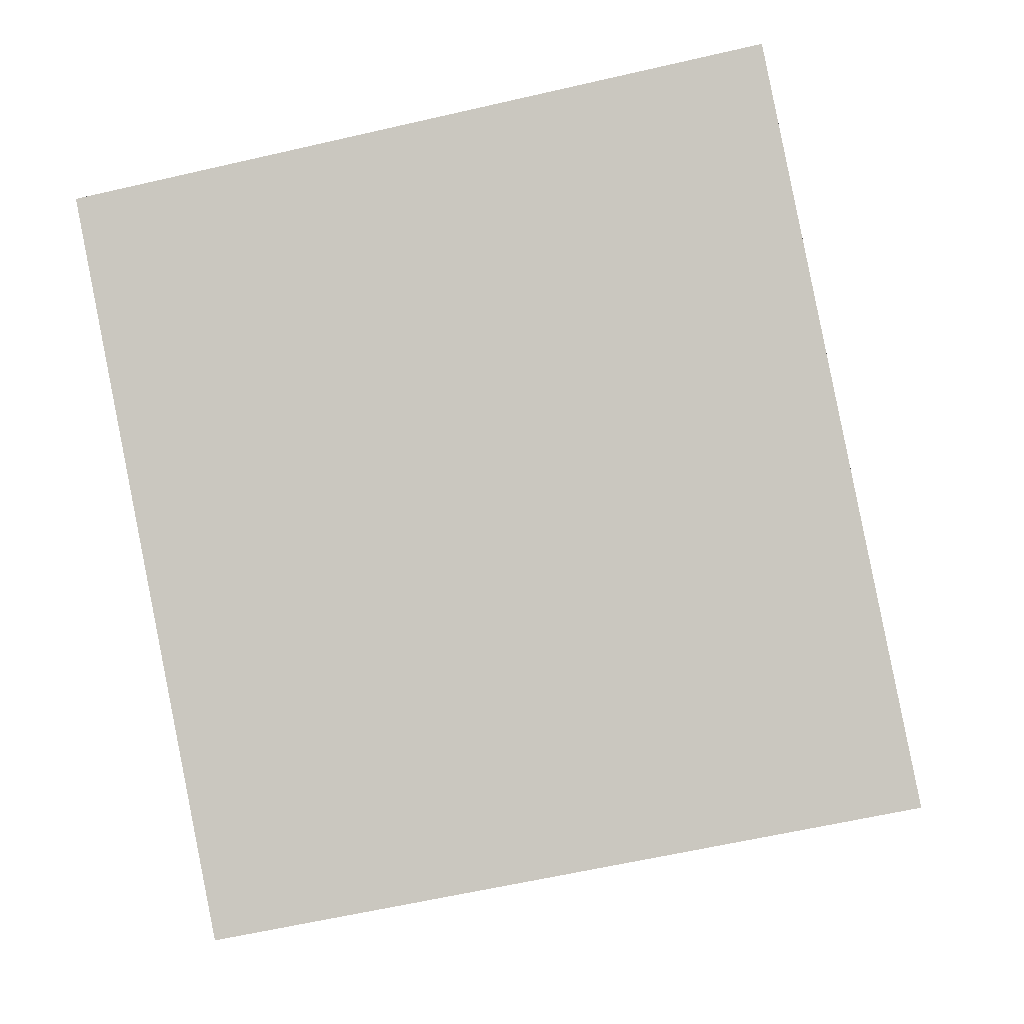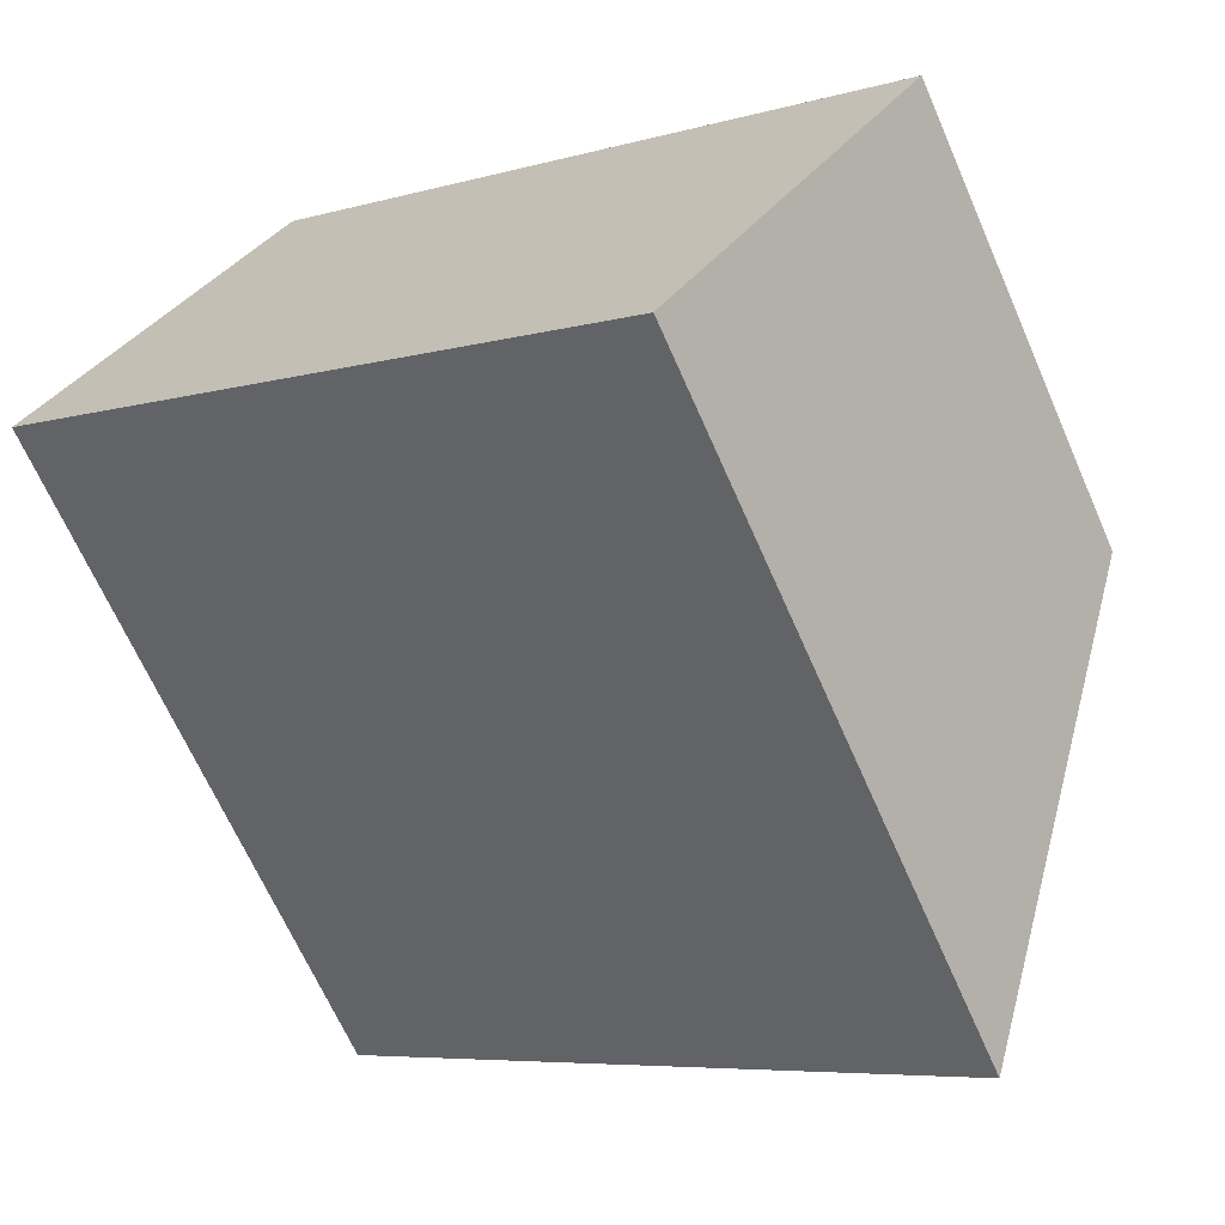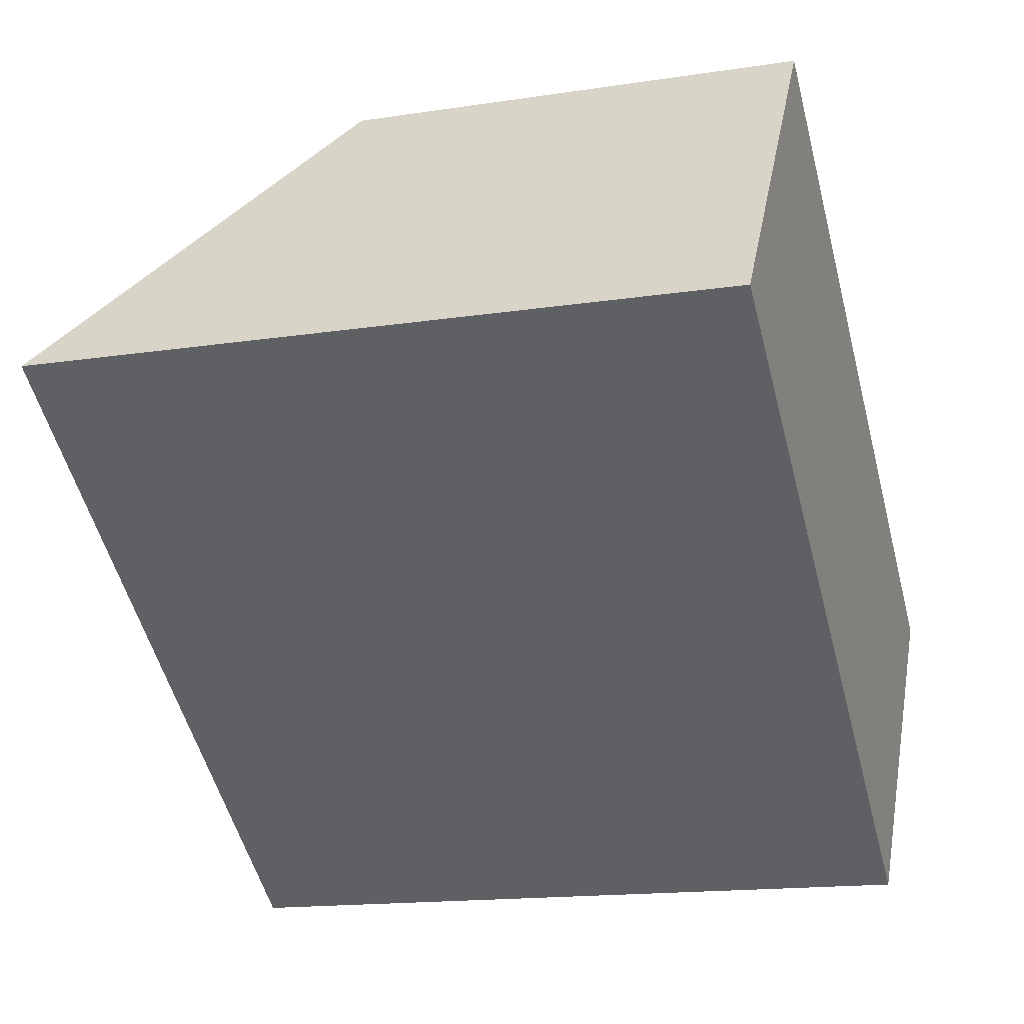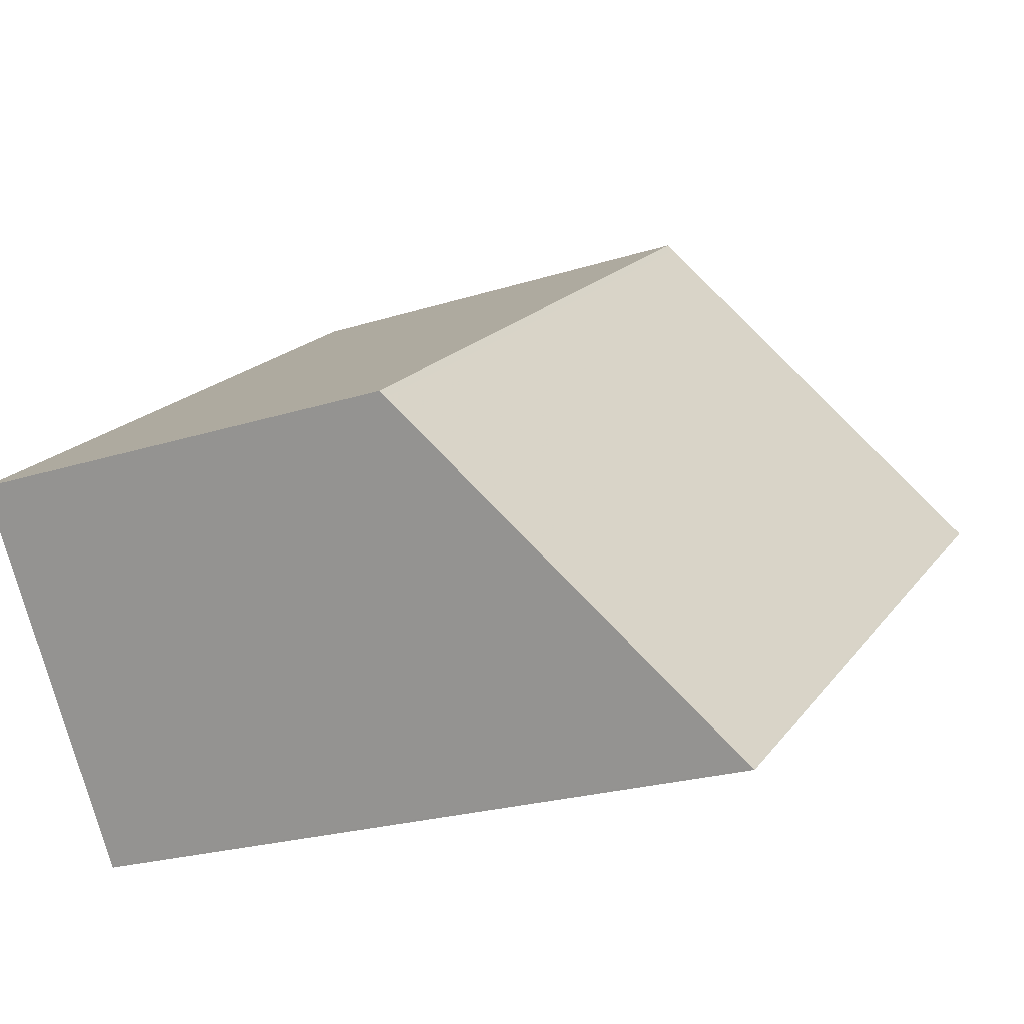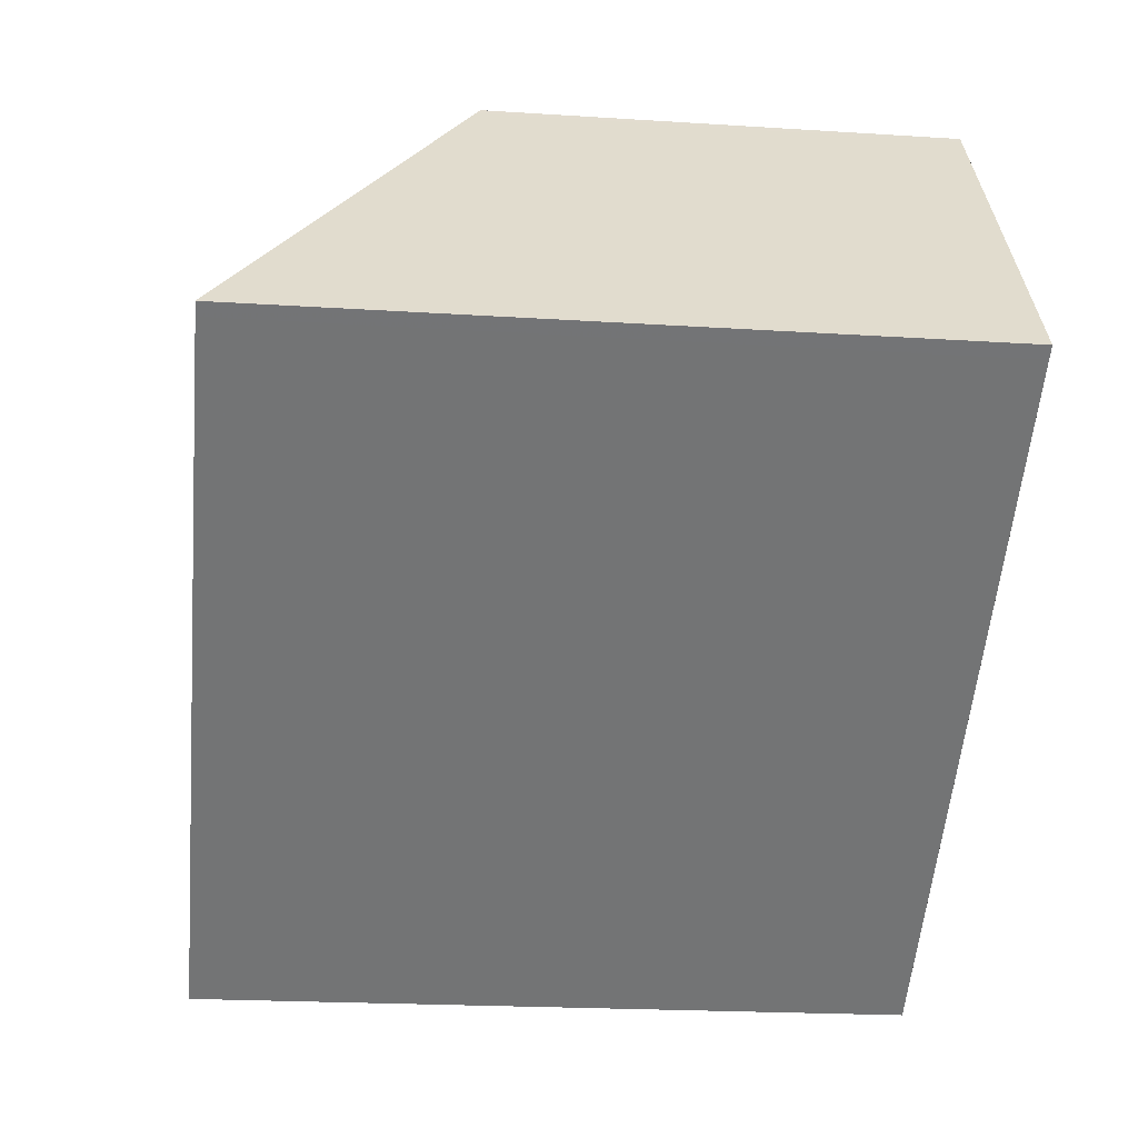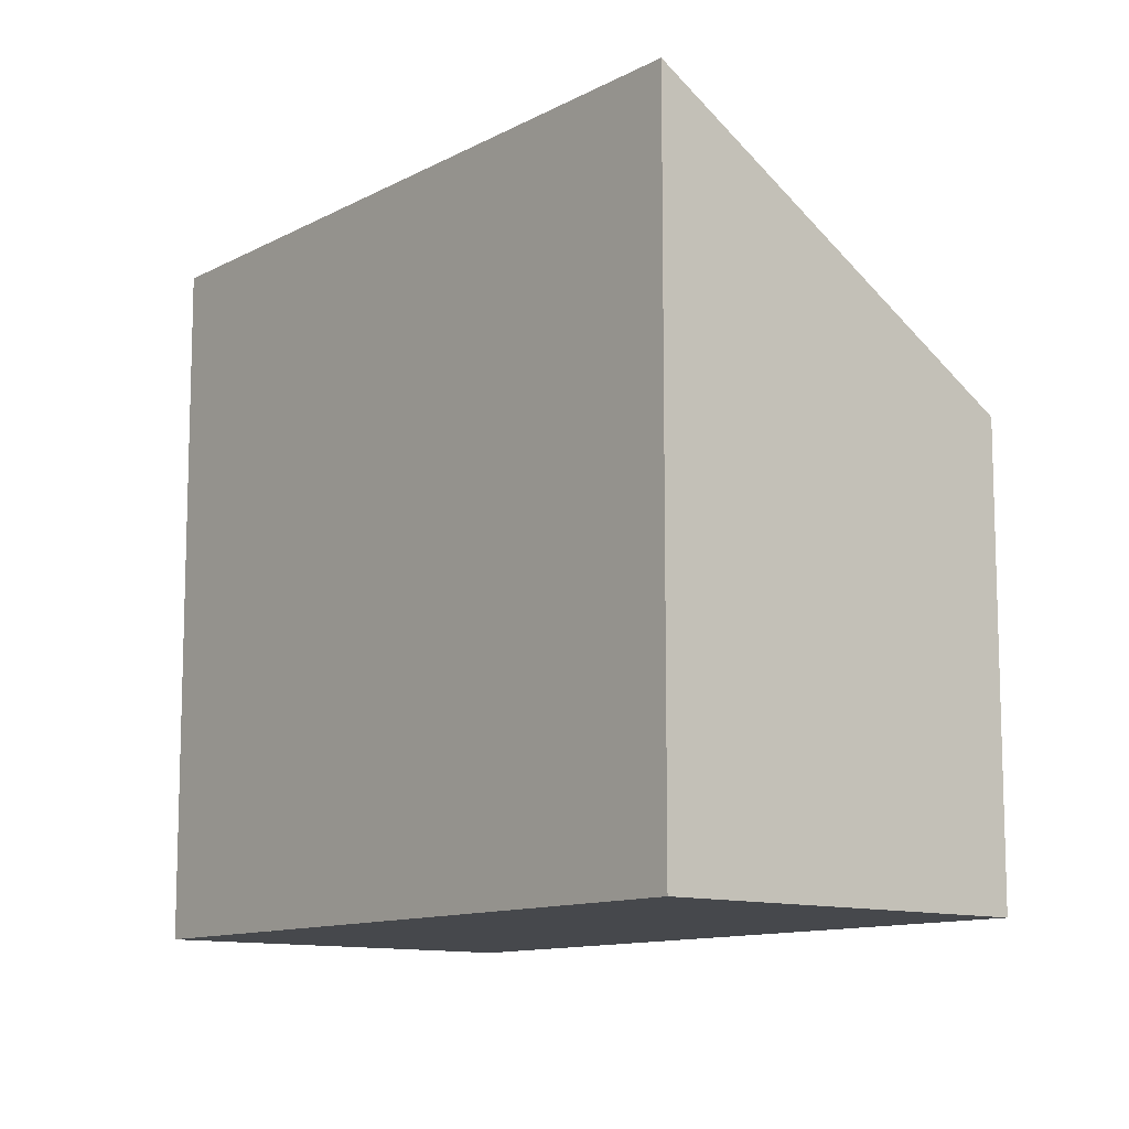
<metadata>
{"format":"obj","ext":"obj","renderer":"f3d","projection":"perspective","resolution":1024,"background":"white","views":[{"elev":-59.9,"azim":103.4,"up":"+Y"},{"elev":-66.7,"azim":-156.3,"up":"+Y"},{"elev":-15.7,"azim":107.8,"up":"+Y"},{"elev":-23.0,"azim":-61.5,"up":"+Y"},{"elev":-19.9,"azim":83.1,"up":"+Y"},{"elev":-11.3,"azim":87.1,"up":"+Z"}]}
</metadata>
<code>
v -1934 -2338 3.422
v -1935 -2336 2.209
v -1932 -2334 2.254
v -1931 -2336 3.47
v -1931 -2336 3.469
v -1933 -2334 2.254
v -1933 -2334 2.275
v -1935 -2337 2.23
v -1932 -2334 2.276
v -1931 -2336 3.461
v -1934 -2338 3.416
v -1931 -2336 3.461
v -1934 -2338 3.416
v -1934 -2338 3.422
v -1935 -2337 2.23
v -1934 -2338 3.344
v -1931 -2336 3.392
v -1934 -2338 3.344
v -1935 -2336 2.209
v -1931 -2336 3.393
v -1934 -2338 3.416
v -1934 -2338 3.422
v -1934 -2338 0
v -1934 -2338 0
v -1935 -2336 2.209
v -1935 -2336 2.209
v -1935 -2336 0
v -1935 -2336 0
v -1932 -2334 2.276
v -1932 -2334 2.254
v -1932 -2334 0
v -1932 -2334 -4.441e-16
v -1931 -2336 3.469
v -1931 -2336 3.47
v -1931 -2336 0
v -1931 -2336 0
v -1934 -2338 3.422
v -1931 -2336 3.469
v -1931 -2336 0
v -1934 -2338 0
v -1932 -2334 2.254
v -1933 -2334 2.254
v -1933 -2334 0
v -1932 -2334 0
v -1935 -2336 2.209
v -1935 -2337 2.23
v -1935 -2337 0
v -1935 -2336 0
v -1931 -2336 3.393
v -1932 -2334 2.276
v -1932 -2334 -4.441e-16
v -1931 -2336 0
v -1934 -2338 3.344
v -1934 -2338 3.416
v -1934 -2338 0
v -1934 -2338 0
v -1931 -2336 3.47
v -1931 -2336 3.461
v -1931 -2336 0
v -1931 -2336 0
v -1934 -2338 3.422
v -1934 -2338 3.422
v -1934 -2338 0
v -1934 -2338 0
v -1935 -2337 2.23
v -1934 -2338 3.344
v -1934 -2338 0
v -1935 -2337 0
v -1933 -2334 2.254
v -1935 -2336 2.209
v -1935 -2336 0
v -1933 -2334 0
v -1931 -2336 3.461
v -1931 -2336 3.393
v -1931 -2336 0
v -1931 -2336 0
v -1934 -2338 0
v -1935 -2336 0
v -1932 -2334 0
v -1931 -2336 0
f 7 6 3 9
f 15 8 2 19
f 16 13 11 18
f 20 12 10 17
f 14 1 11 13
f 12 4 5 10
f 13 10 5 14
f 17 10 13 16
f 16 15 7 17
f 18 8 15 16
f 19 6 7 15
f 17 7 9 20
f 22 23 24 21
f 26 27 28 25
f 30 31 32 29
f 34 35 36 33
f 38 39 40 37
f 42 43 44 41
f 46 47 48 45
f 50 51 52 49
f 54 55 56 53
f 58 59 60 57
f 62 63 64 61
f 66 67 68 65
f 70 71 72 69
f 74 75 76 73
f 78 79 80 77

</code>
